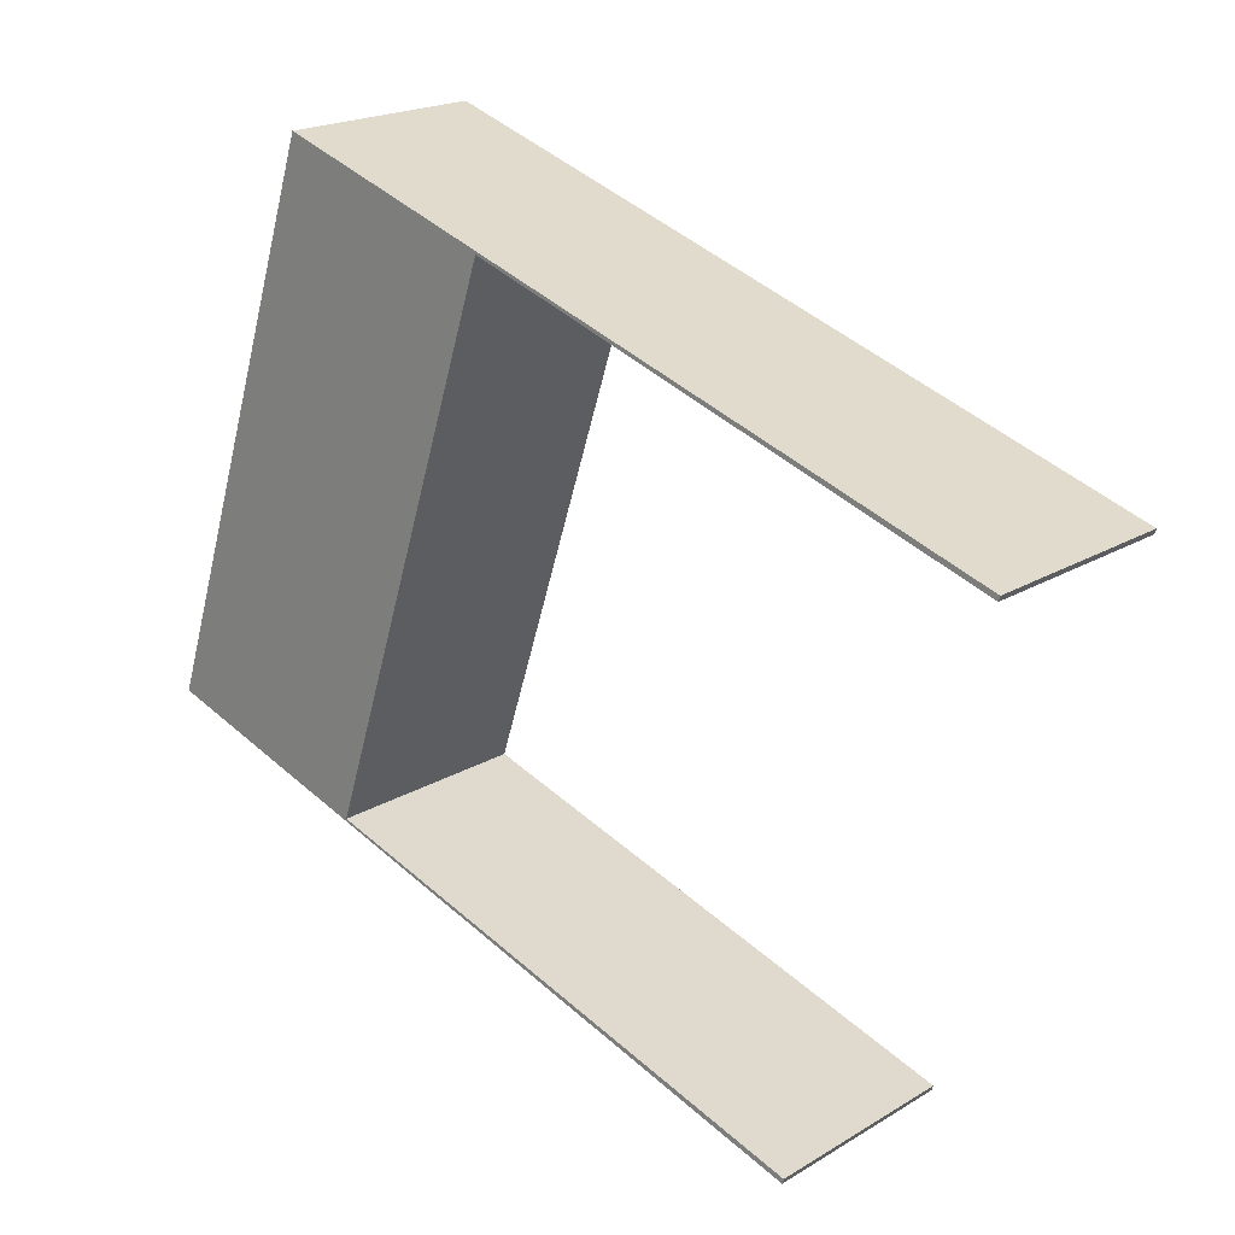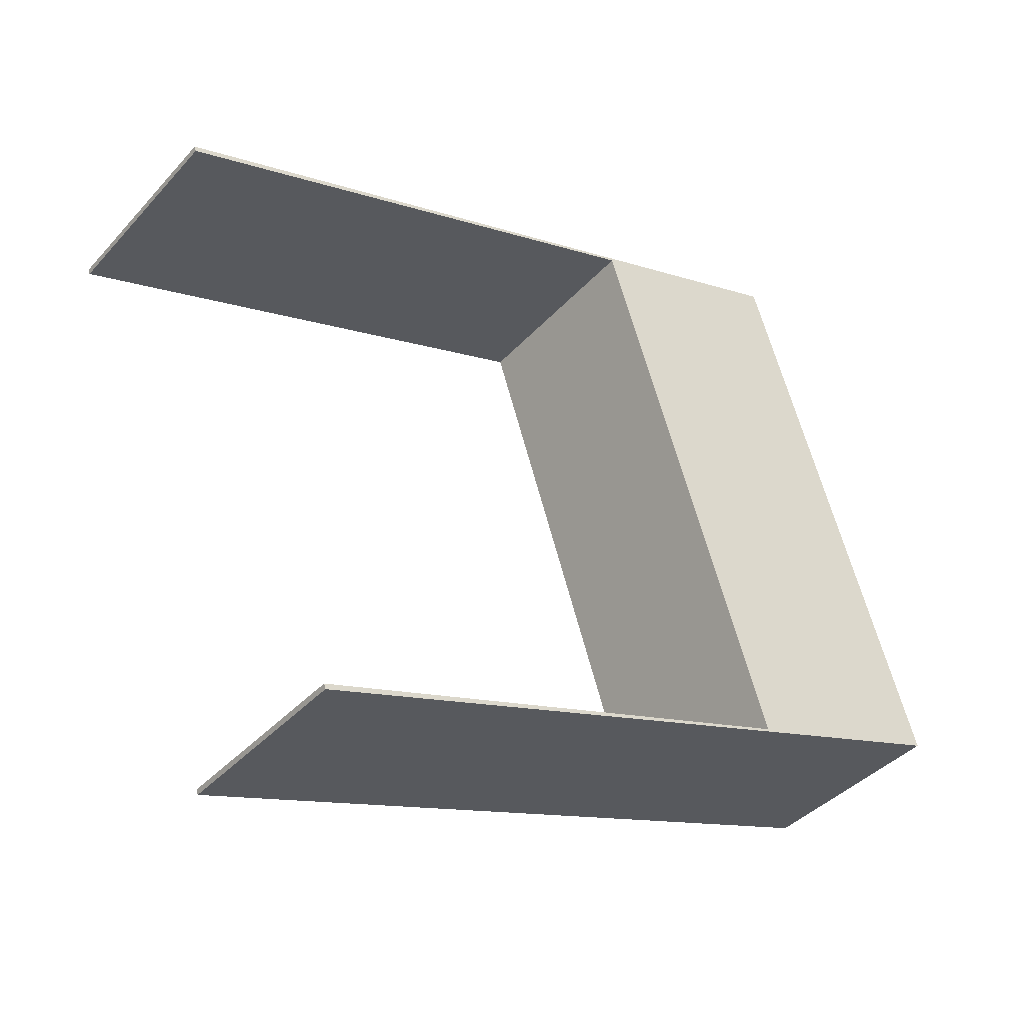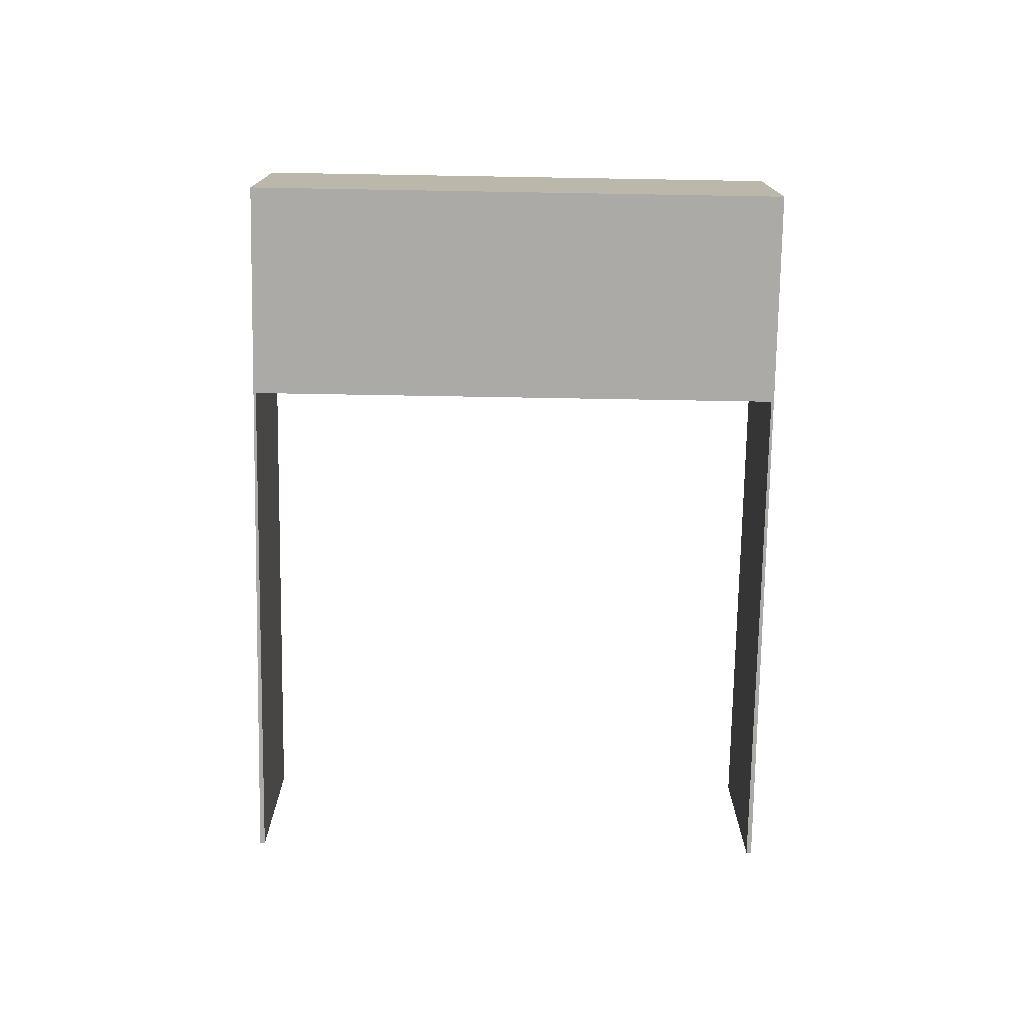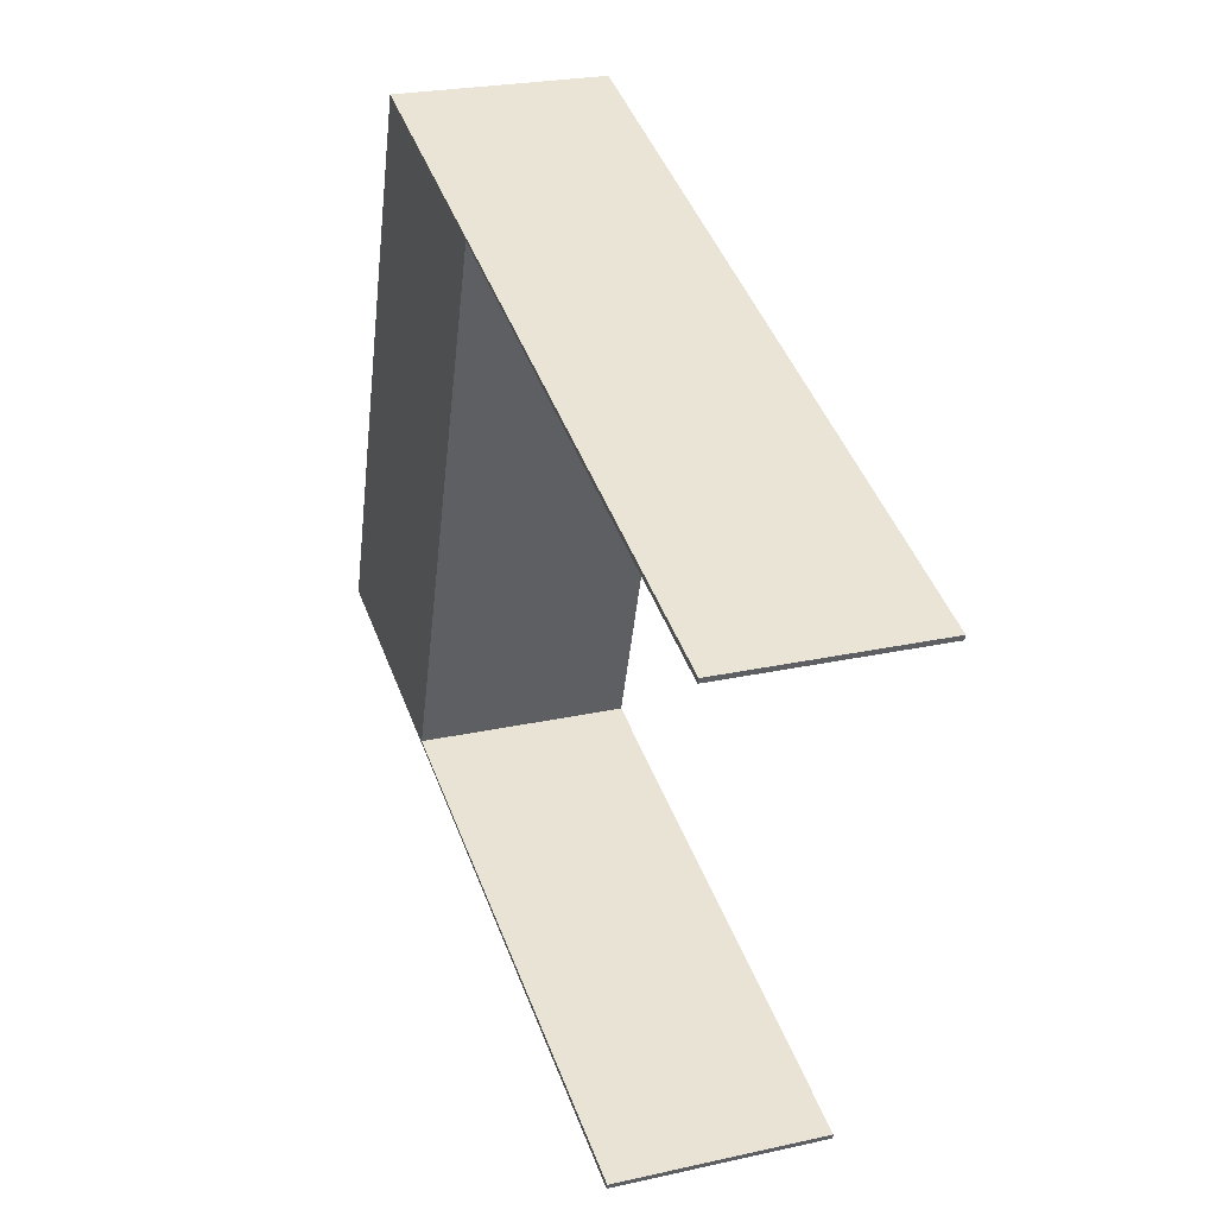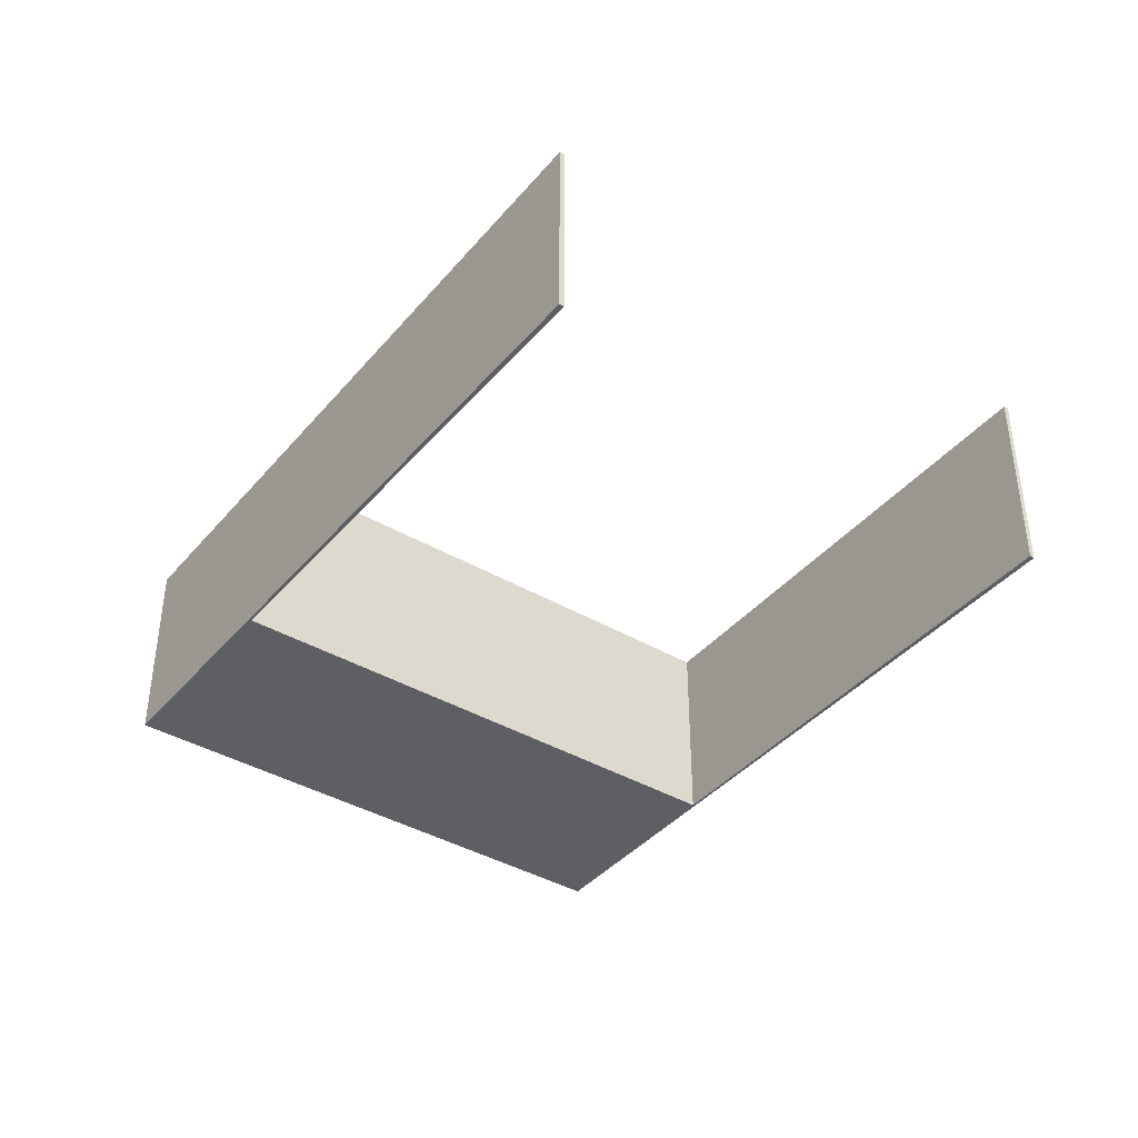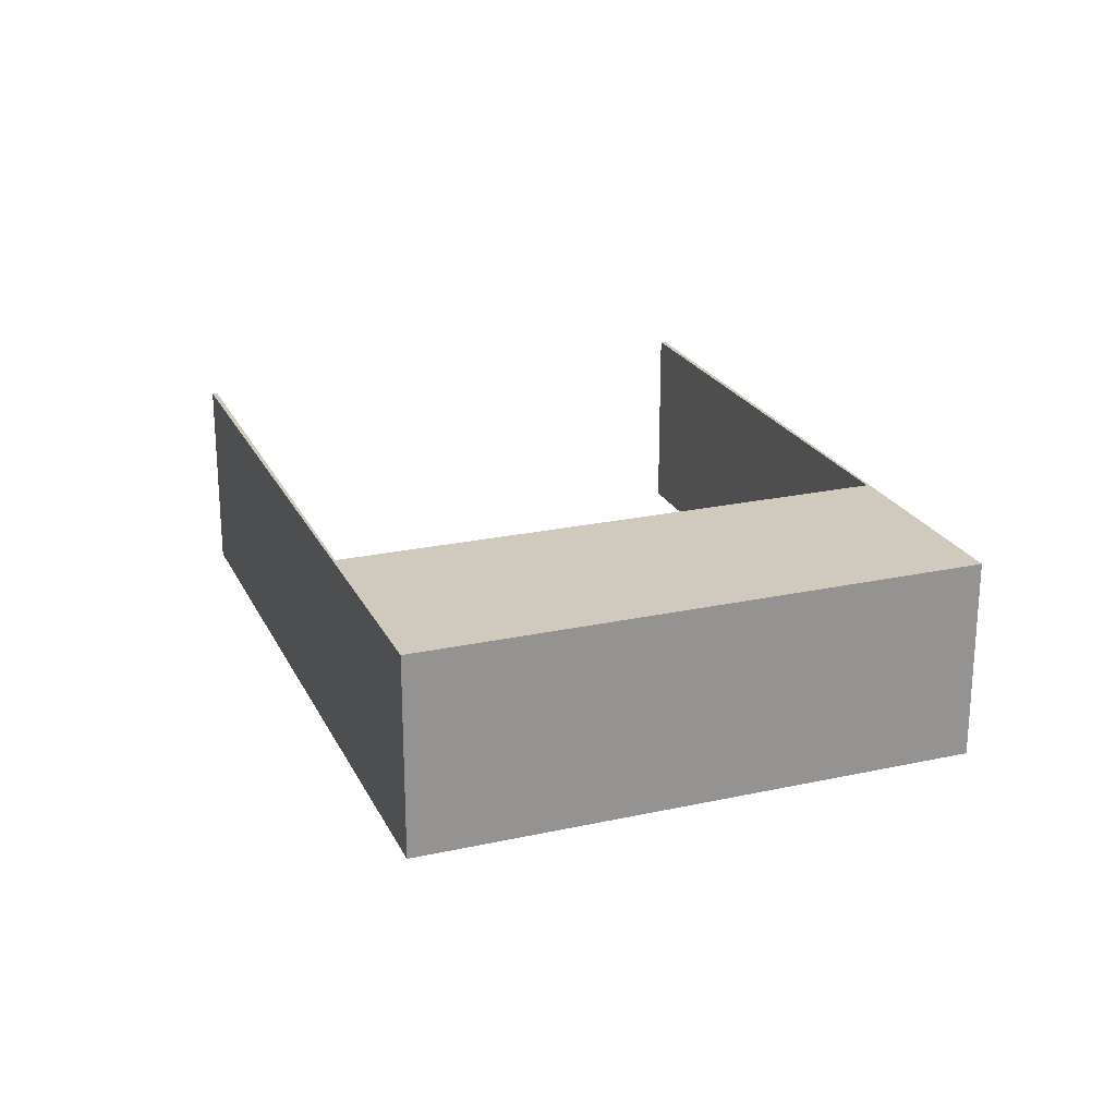
<metadata>
{"format":"obj","ext":"obj","renderer":"f3d","projection":"perspective","resolution":1024,"background":"white","views":[{"elev":20.0,"azim":42.2,"up":"+Z"},{"elev":-39.5,"azim":142.8,"up":"+Z"},{"elev":-75.9,"azim":-72.9,"up":"+Y"},{"elev":24.2,"azim":69.7,"up":"+Z"},{"elev":-39.9,"azim":72.2,"up":"+Y"},{"elev":22.8,"azim":-92.5,"up":"+Y"}]}
</metadata>
<code>
v  38.71 13.6 -12.61
v  48.55 13.6 -15.45
v  48.44 13.6 -15.78
v  38.8 13.6 -12.33
v  37.58 13.6 -12.24
v  37.65 13.6 -11.96
v  28.86 13.6 -9.403
v  28.94 13.6 -9.17
v  21.28 13.6 -6.934
v  21.33 13.6 -6.734
v  14.43 13.6 -4.703
v  14.49 13.6 -4.543
v  14.11 13.6 -4.596
v  14.39 13.6 -4.512
v  16 13.6 0.405
v  12.26 13.6 -3.994
v  0 13.6 8.327e-16
v  16.41 13.6 1.663
v  19.04 13.6 9.729
v  23.42 13.6 23.12
v  3.178 13.6 9.729
v  24.09 13.6 25.17
v  11.99 13.6 36.7
v  26.26 13.6 31.82
v  24.21 13.6 32.69
v  26.09 13.6 32.08
v  26.41 13.6 31.97
v  40.75 13.6 27
v  60.59 13.6 20.77
v  60.48 13.6 20.44
v  40.83 13.6 27.25
v  33.2 13.6 29.52
v  33.26 13.6 29.73
v  26.36 13.6 31.79
v  48.44 9.665e-16 -15.78
v  38.71 7.723e-16 -12.61
v  37.58 7.497e-16 -12.24
v  28.86 5.758e-16 -9.403
v  21.28 4.246e-16 -6.934
v  14.43 2.88e-16 -4.703
v  14.11 2.814e-16 -4.596
v  12.26 2.446e-16 -3.994
v  0 0 0
v  60.48 -1.252e-15 20.44
v  40.75 -1.653e-15 27
v  33.2 -1.807e-15 29.52
v  26.36 -1.947e-15 31.79
v  26.26 -1.949e-15 31.82
v  3.178 -5.957e-16 9.729
v  11.99 -2.247e-15 36.7
v  24.21 -2.002e-15 32.69
v  26.09 -1.964e-15 32.08
v  26.41 -1.958e-15 31.97
v  33.26 -1.82e-15 29.73
v  40.83 -1.668e-15 27.25
v  60.59 -1.272e-15 20.77
v  14.39 2.763e-16 -4.512
v  14.49 2.782e-16 -4.543
v  21.33 4.123e-16 -6.734
v  28.94 5.615e-16 -9.17
v  37.65 7.324e-16 -11.96
v  38.8 7.548e-16 -12.33
v  48.55 9.461e-16 -15.45
v  24.09 -1.541e-15 25.17
v  23.42 -1.416e-15 23.12
v  19.04 -5.957e-16 9.729
v  16.41 -1.018e-16 1.663
v  16 -2.48e-17 0.405
g defaultobject
f 1 2 3
f 2 1 4
f 4 1 5
f 4 5 6
f 6 5 7
f 6 7 8
f 8 7 9
f 8 9 10
f 10 9 11
f 10 11 12
f 12 11 13
f 12 13 14
f 14 13 15
f 15 13 16
f 15 16 17
f 15 17 18
f 18 17 19
f 19 17 20
f 20 17 21
f 20 21 22
f 22 21 23
f 22 23 24
f 24 23 25
f 24 25 26
f 24 26 27
f 28 29 30
f 29 28 31
f 31 28 32
f 31 32 33
f 33 32 34
f 33 34 27
f 27 34 24
f 35 1 3
f 1 35 36
f 1 36 5
f 5 36 7
f 7 36 37
f 7 37 38
f 7 38 9
f 9 38 39
f 9 39 11
f 11 39 40
f 11 40 13
f 13 40 16
f 16 40 17
f 17 40 41
f 17 41 42
f 17 42 43
f 44 28 30
f 28 44 45
f 28 45 32
f 32 45 46
f 32 46 34
f 34 46 47
f 34 47 24
f 24 47 48
f 43 21 17
f 21 43 23
f 23 43 49
f 23 49 50
f 50 25 23
f 25 50 51
f 25 51 26
f 26 51 27
f 27 51 33
f 33 51 52
f 33 52 31
f 31 52 53
f 31 53 54
f 31 54 29
f 29 54 55
f 29 55 56
f 57 12 14
f 12 57 10
f 10 57 8
f 8 57 58
f 8 58 59
f 8 59 60
f 8 60 6
f 6 60 61
f 6 61 4
f 4 61 2
f 2 61 62
f 2 62 63
f 56 30 29
f 30 56 44
f 48 22 24
f 22 48 64
f 22 64 20
f 20 64 19
f 19 64 65
f 19 65 66
f 19 66 18
f 18 66 67
f 18 67 15
f 15 67 14
f 14 67 68
f 14 68 57
f 63 3 2
f 3 63 35
f 63 62 35
f 36 35 62
f 61 36 62
f 60 36 61
f 37 36 60
f 38 37 60
f 59 38 60
f 39 38 59
f 58 39 59
f 40 39 58
f 57 40 58
f 56 55 44
f 45 44 55
f 54 45 55
f 46 45 54
f 53 46 54
f 47 46 53
f 52 47 53
f 51 47 52
f 48 47 51
f 64 48 51
f 50 64 51
f 49 64 50
f 65 64 49
f 66 65 49
f 67 66 49
f 43 67 49
f 68 67 43
f 57 68 43
f 41 57 43
f 40 57 41
f 42 41 43

</code>
